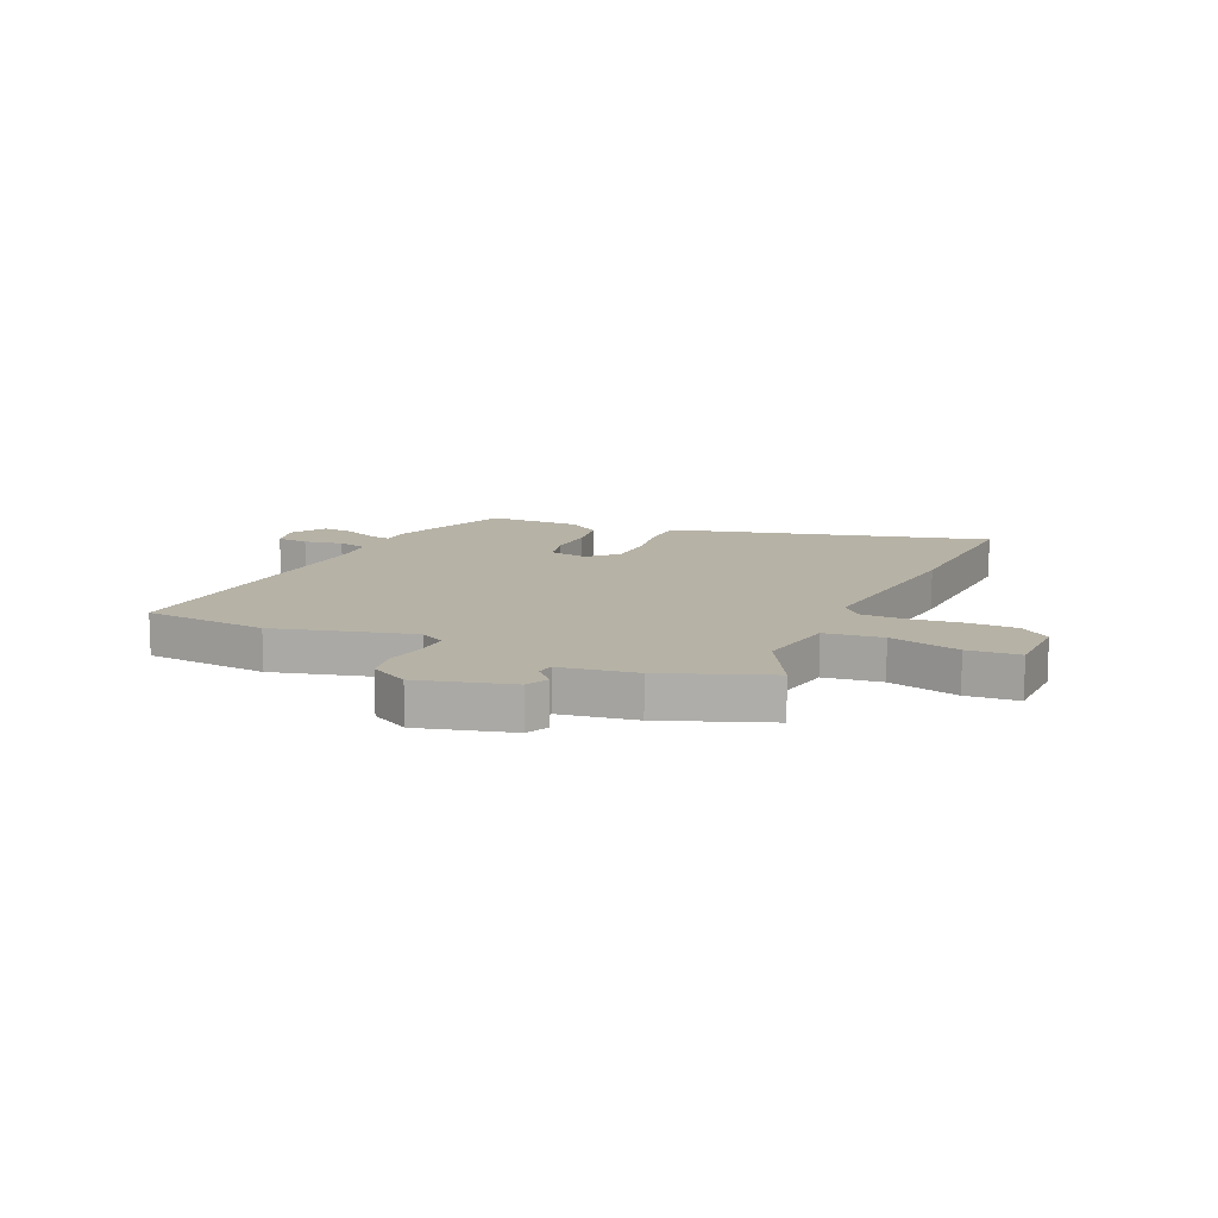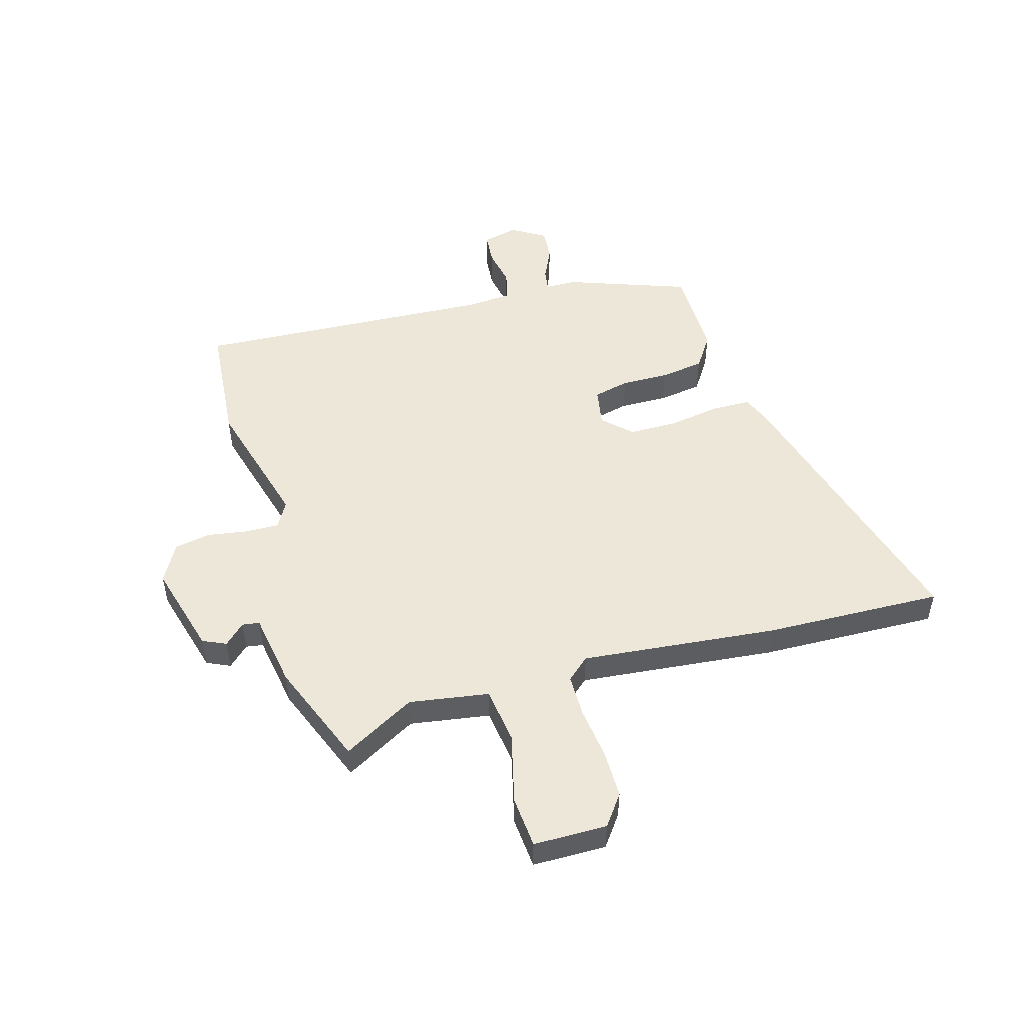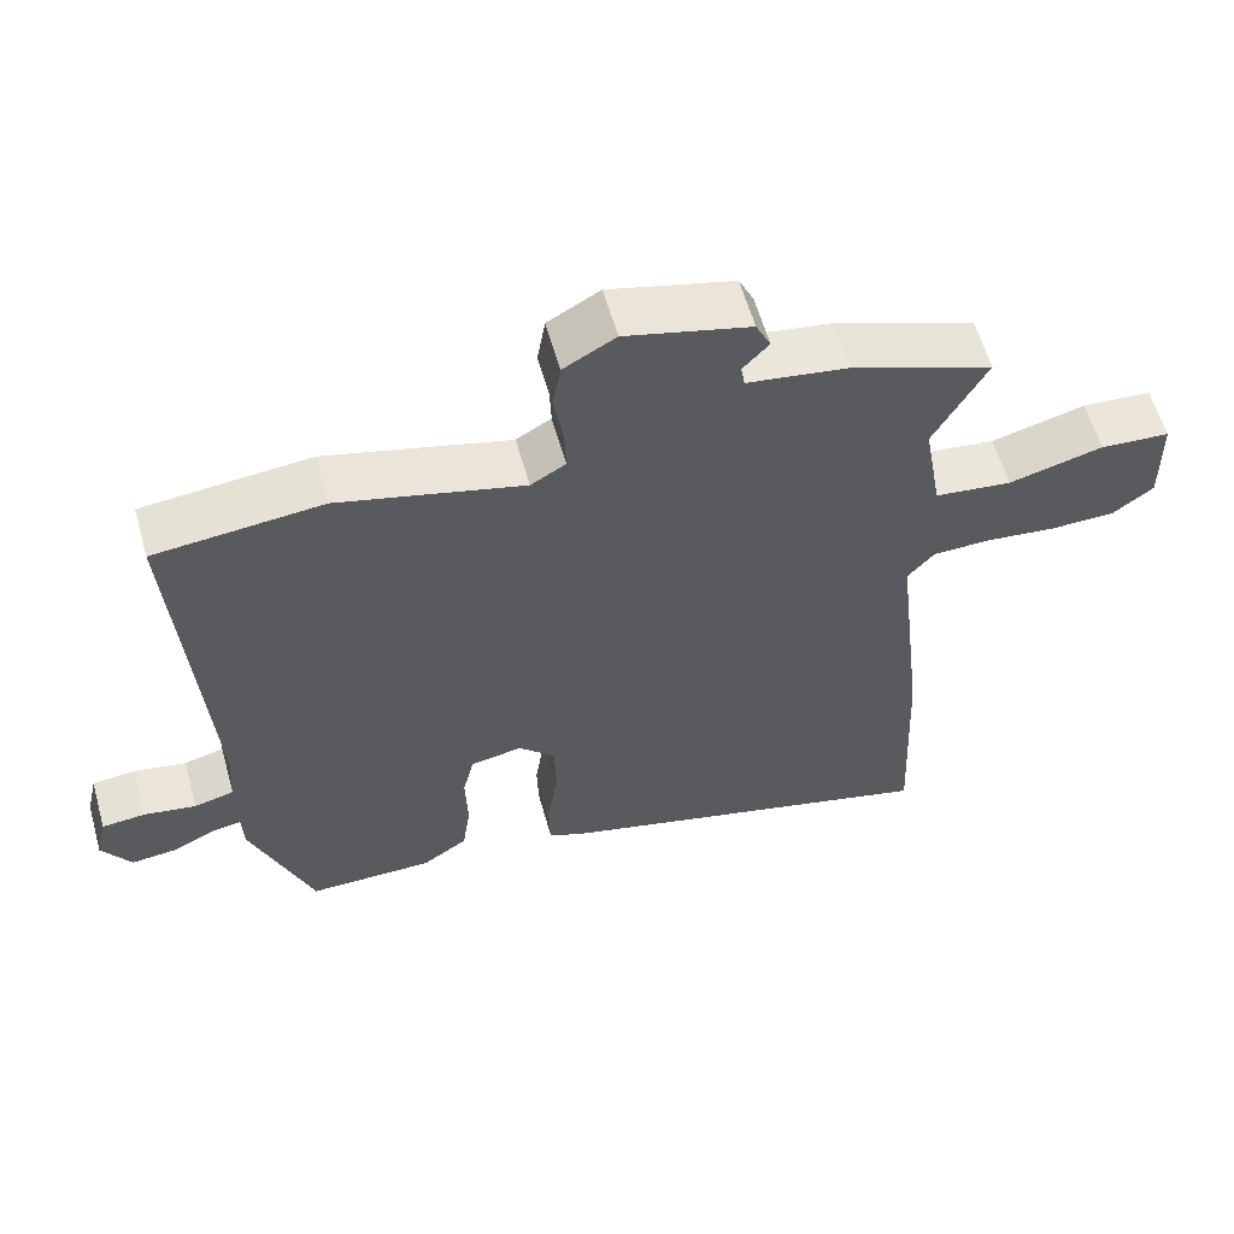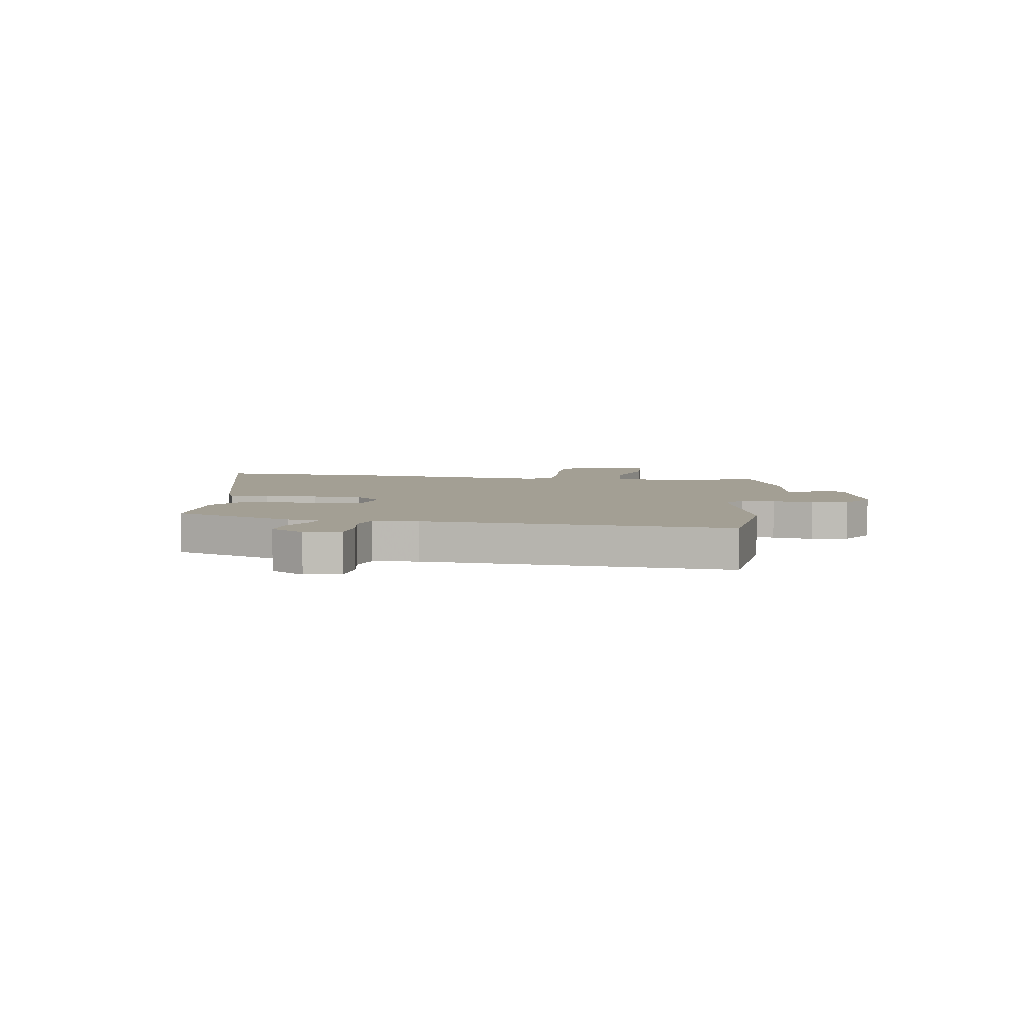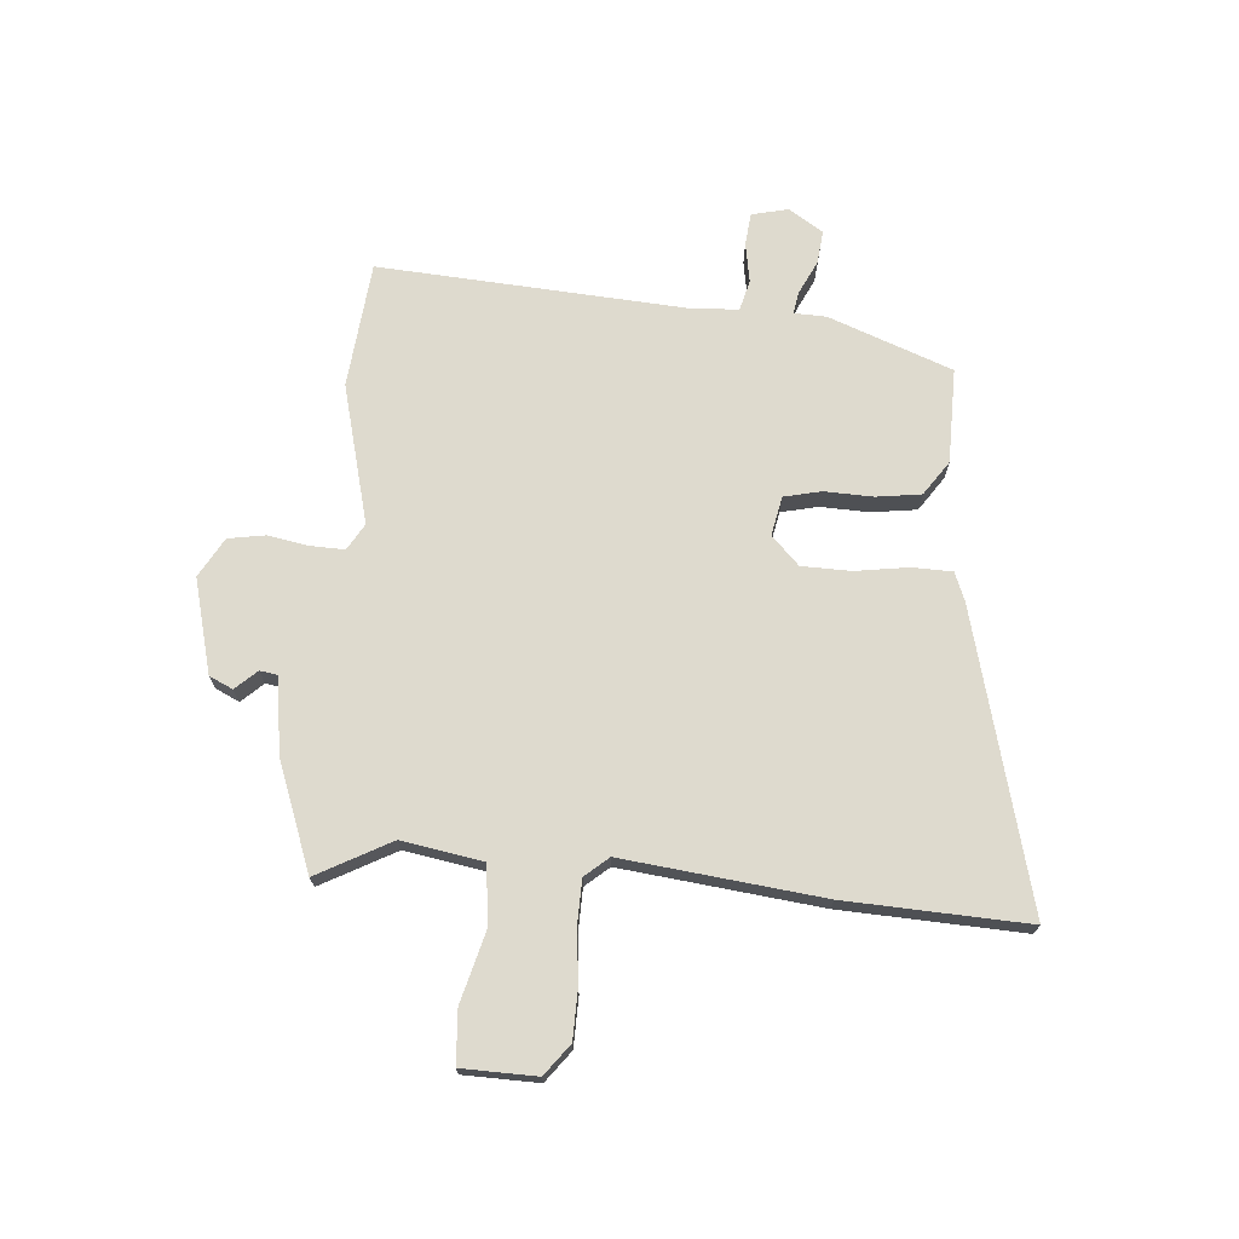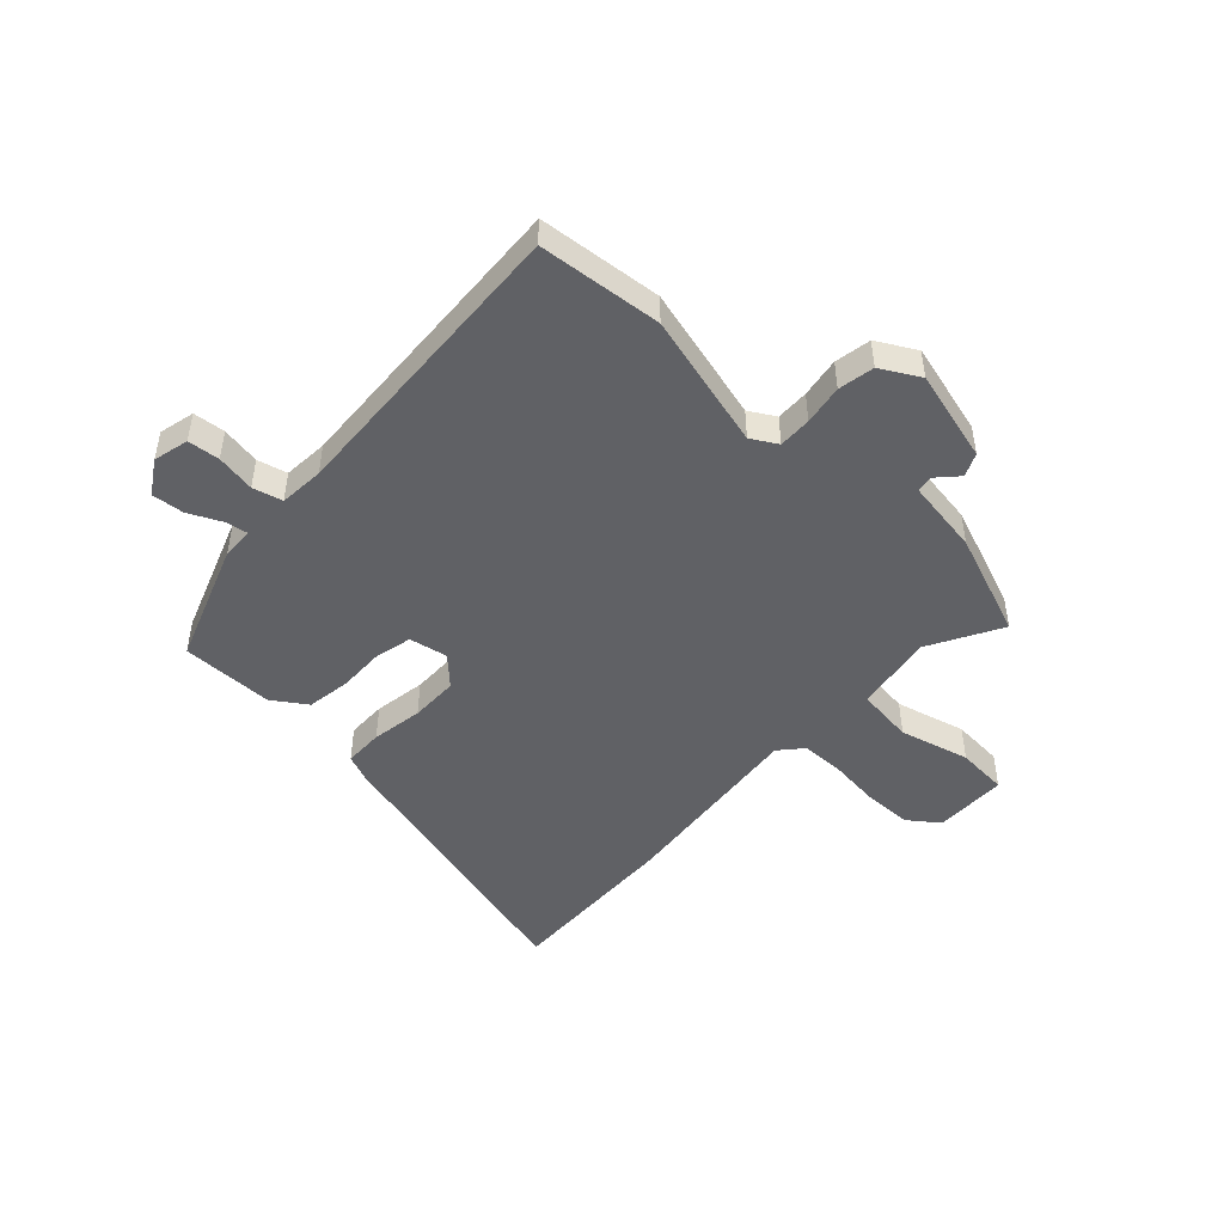
<metadata>
{"format":"obj","ext":"obj","renderer":"f3d","projection":"perspective","resolution":1024,"background":"white","views":[{"elev":12.2,"azim":23.9,"up":"+Y"},{"elev":49.9,"azim":73.0,"up":"+Y"},{"elev":59.4,"azim":-15.7,"up":"+Z"},{"elev":5.4,"azim":-81.6,"up":"+Y"},{"elev":71.1,"azim":94.5,"up":"+Y"},{"elev":-47.6,"azim":-43.5,"up":"+Y"}]}
</metadata>
<code>
v 0.522 0.07 0.477
v 0.451 0.07 0.345
v 0.476 0.07 0.201
v 0.58 0.07 0.189
v 0.707 0.07 0.223
v 0.801 0.07 0.217
v 0.804 0.07 0.084
v 0.749 0.07 0.042
v 0.662 0.07 0.04
v 0.566 0.07 0.05
v 0.488 0.07 0.048
v 0.452 0.07 0.006
v 0.493 0.07 -0.349
v 0.508 0.07 -0.673
v -0.02 0.07 -0.538
v -0.07 0.07 -0.518
v -0.072 0.07 -0.446
v -0.058 0.07 -0.352
v -0.06 0.07 -0.264
v -0.11 0.07 -0.215
v -0.18 0.07 -0.229
v -0.195 0.07 -0.295
v -0.192 0.07 -0.382
v -0.203 0.07 -0.462
v -0.264 0.07 -0.504
v -0.433 0.07 -0.506
v -0.516 0.07 -0.286
v -0.518 0.07 -0.229
v -0.558 0.07 -0.236
v -0.618 0.07 -0.265
v -0.677 0.07 -0.271
v -0.716 0.07 -0.21
v -0.701 0.07 -0.145
v -0.643 0.07 -0.139
v -0.572 0.07 -0.151
v -0.518 0.07 -0.137
v -0.513 0.07 -0.055
v -0.55 0.07 0.495
v -0.325 0.07 0.518
v -0.077 0.07 0.455
v -0.03 0.07 0.483
v -0.032 0.07 0.543
v -0.045 0.07 0.616
v -0.034 0.07 0.682
v 0.036 0.07 0.722
v 0.204 0.07 0.679
v 0.224 0.07 0.637
v 0.189 0.07 0.599
v 0.194 0.07 0.568
v 0.331 0.07 0.548
v 0.522 0 0.477
v 0.451 0 0.345
v 0.476 0 0.201
v 0.58 0 0.189
v 0.707 0 0.223
v 0.801 0 0.217
v 0.804 0 0.084
v 0.749 0 0.042
v 0.662 0 0.04
v 0.566 0 0.05
v 0.488 0 0.048
v 0.452 0 0.006
v 0.493 0 -0.349
v 0.508 0 -0.673
v -0.02 0 -0.538
v -0.07 0 -0.518
v -0.072 0 -0.446
v -0.058 0 -0.352
v -0.06 0 -0.264
v -0.11 0 -0.215
v -0.18 0 -0.229
v -0.195 0 -0.295
v -0.192 0 -0.382
v -0.203 0 -0.462
v -0.264 0 -0.504
v -0.433 0 -0.506
v -0.516 0 -0.286
v -0.518 0 -0.229
v -0.558 0 -0.236
v -0.618 0 -0.265
v -0.677 0 -0.271
v -0.716 0 -0.21
v -0.701 0 -0.145
v -0.643 0 -0.139
v -0.572 0 -0.151
v -0.518 0 -0.137
v -0.513 0 -0.055
v -0.55 0 0.495
v -0.325 0 0.518
v -0.077 0 0.455
v -0.03 0 0.483
v -0.032 0 0.543
v -0.045 0 0.616
v -0.034 0 0.682
v 0.036 0 0.722
v 0.204 0 0.679
v 0.224 0 0.637
v 0.189 0 0.599
v 0.194 0 0.568
v 0.331 0 0.548
f 49 50 1 2
f 46 47 48
f 45 46 48
f 44 45 48
f 43 44 48
f 42 43 48
f 41 42 48 49
f 49 2 3
f 41 49 3
f 40 41 3
f 39 40 3
f 38 39 3
f 37 38 3
f 33 34 35
f 32 33 35
f 31 32 35
f 30 31 35
f 29 30 35
f 28 29 35 36
f 28 36 37
f 27 28 37
f 26 27 37
f 25 26 37
f 24 25 37
f 23 24 37
f 22 23 37
f 16 17 18
f 15 16 18
f 14 15 18
f 13 14 18
f 12 13 18
f 11 12 18 19
f 8 9 10
f 7 8 10
f 6 7 10
f 5 6 10
f 4 5 10
f 4 10 11
f 11 19 20
f 4 11 20
f 3 4 20
f 21 22 37
f 3 20 21 37
f 52 51 100 99
f 98 97 96
f 98 96 95
f 98 95 94
f 98 94 93
f 98 93 92
f 99 98 92 91
f 53 52 99
f 53 99 91
f 53 91 90
f 53 90 89
f 53 89 88
f 53 88 87
f 85 84 83
f 85 83 82
f 85 82 81
f 85 81 80
f 85 80 79
f 86 85 79 78
f 87 86 78
f 87 78 77
f 87 77 76
f 87 76 75
f 87 75 74
f 87 74 73
f 87 73 72
f 68 67 66
f 68 66 65
f 68 65 64
f 68 64 63
f 68 63 62
f 69 68 62 61
f 60 59 58
f 60 58 57
f 60 57 56
f 60 56 55
f 60 55 54
f 61 60 54
f 70 69 61
f 70 61 54
f 70 54 53
f 87 72 71
f 87 71 70 53
f 1 51 52 2
f 2 52 53 3
f 3 53 54 4
f 4 54 55 5
f 5 55 56 6
f 6 56 57 7
f 7 57 58 8
f 8 58 59 9
f 9 59 60 10
f 10 60 61 11
f 11 61 62 12
f 12 62 63 13
f 13 63 64 14
f 14 64 65 15
f 15 65 66 16
f 16 66 67 17
f 17 67 68 18
f 18 68 69 19
f 19 69 70 20
f 20 70 71 21
f 21 71 72 22
f 22 72 73 23
f 23 73 74 24
f 24 74 75 25
f 25 75 76 26
f 26 76 77 27
f 27 77 78 28
f 28 78 79 29
f 29 79 80 30
f 30 80 81 31
f 31 81 82 32
f 32 82 83 33
f 33 83 84 34
f 34 84 85 35
f 35 85 86 36
f 36 86 87 37
f 37 87 88 38
f 38 88 89 39
f 39 89 90 40
f 40 90 91 41
f 41 91 92 42
f 42 92 93 43
f 43 93 94 44
f 44 94 95 45
f 45 95 96 46
f 46 96 97 47
f 47 97 98 48
f 48 98 99 49
f 49 99 100 50
f 50 100 51 1

</code>
